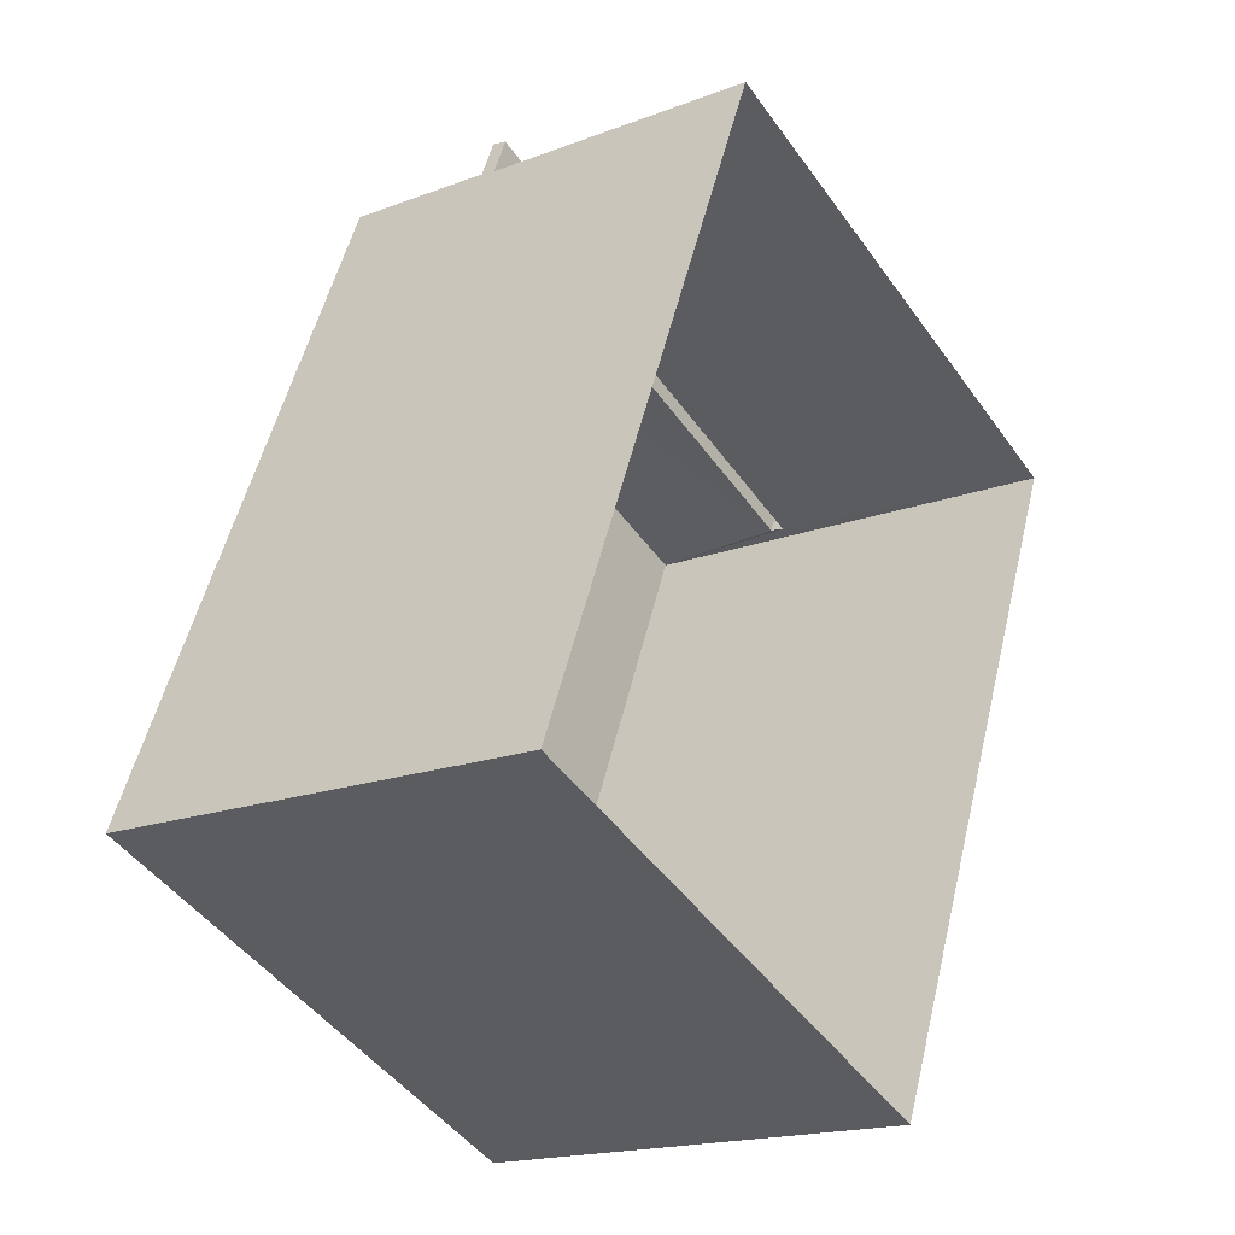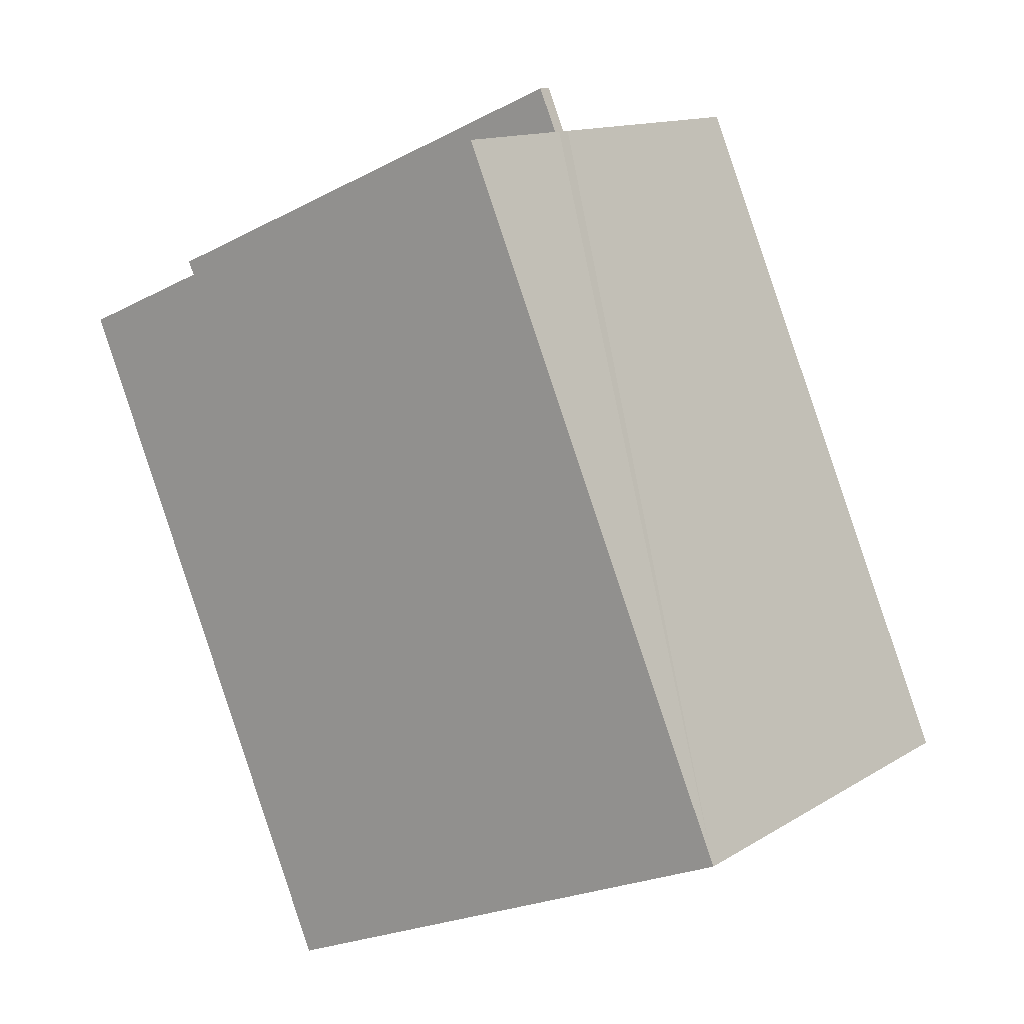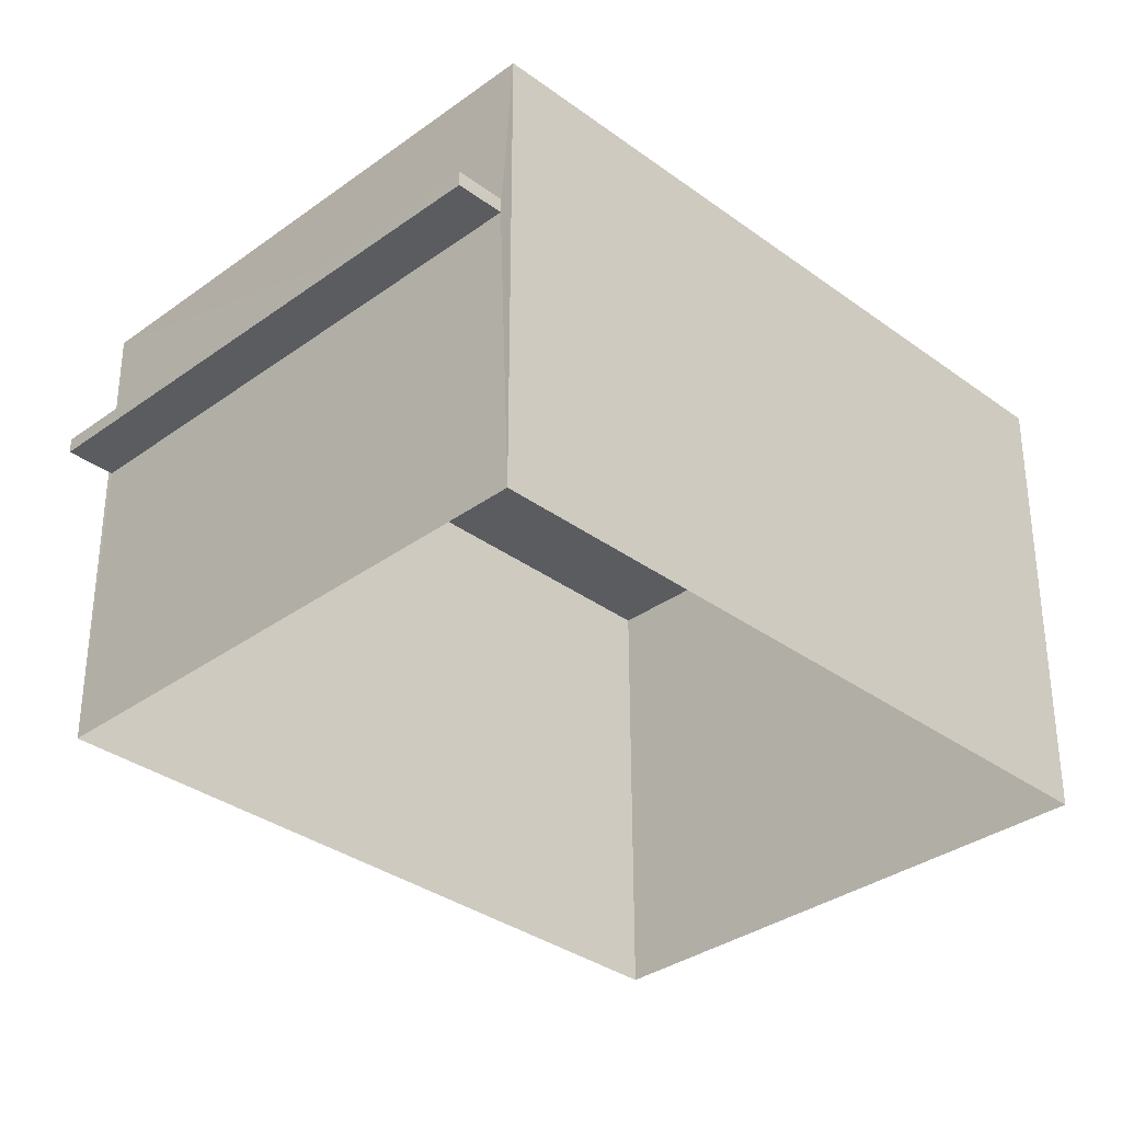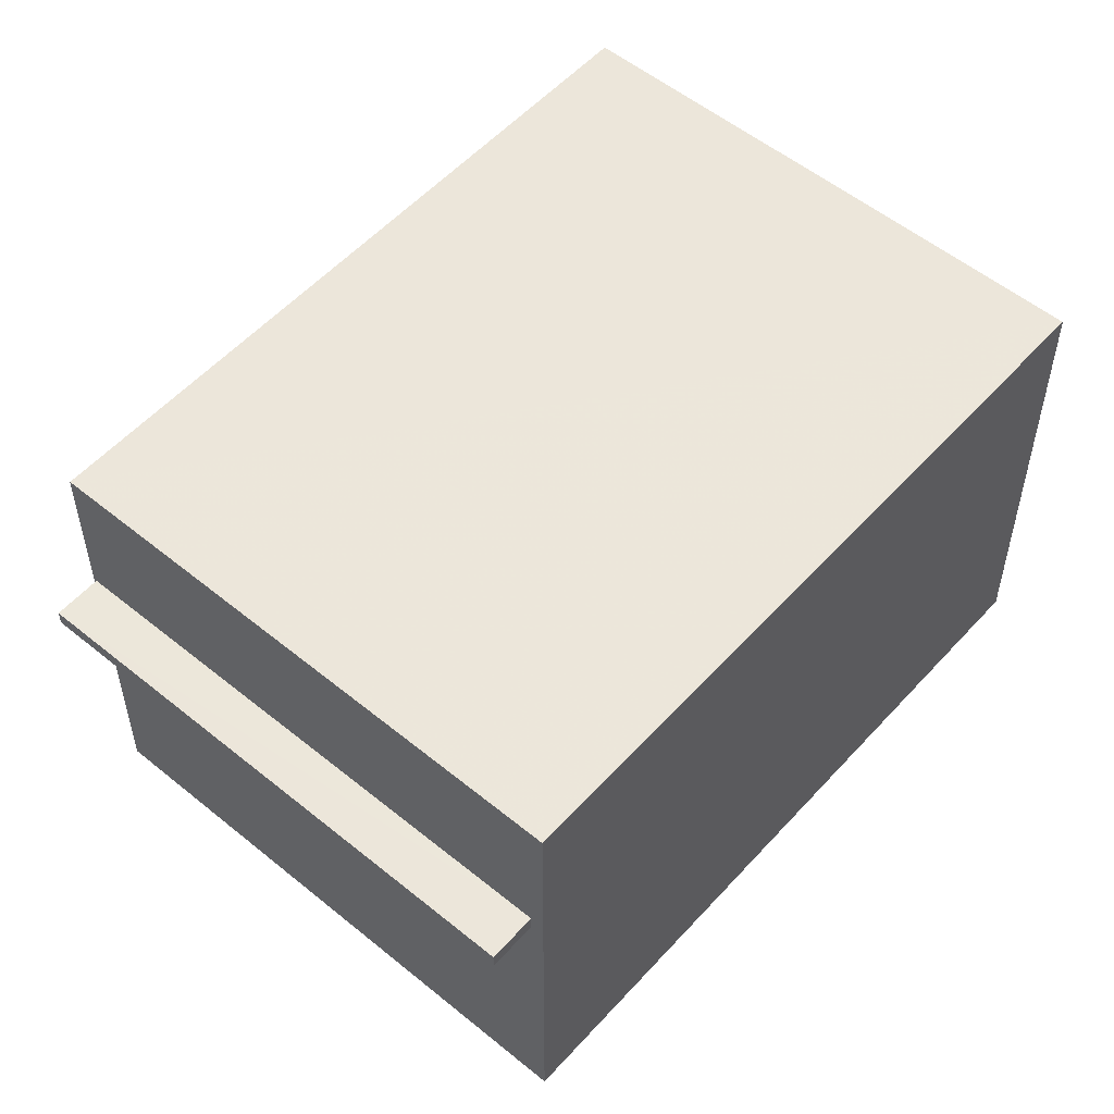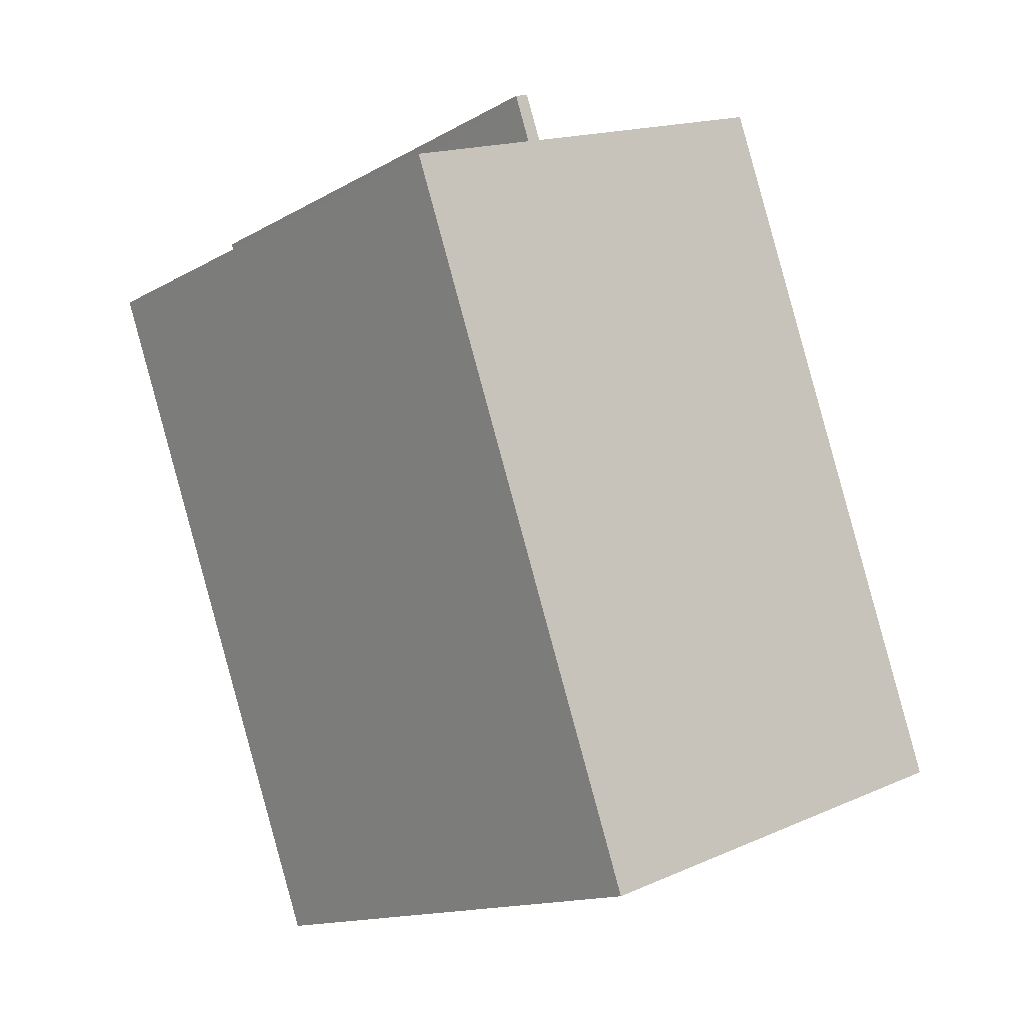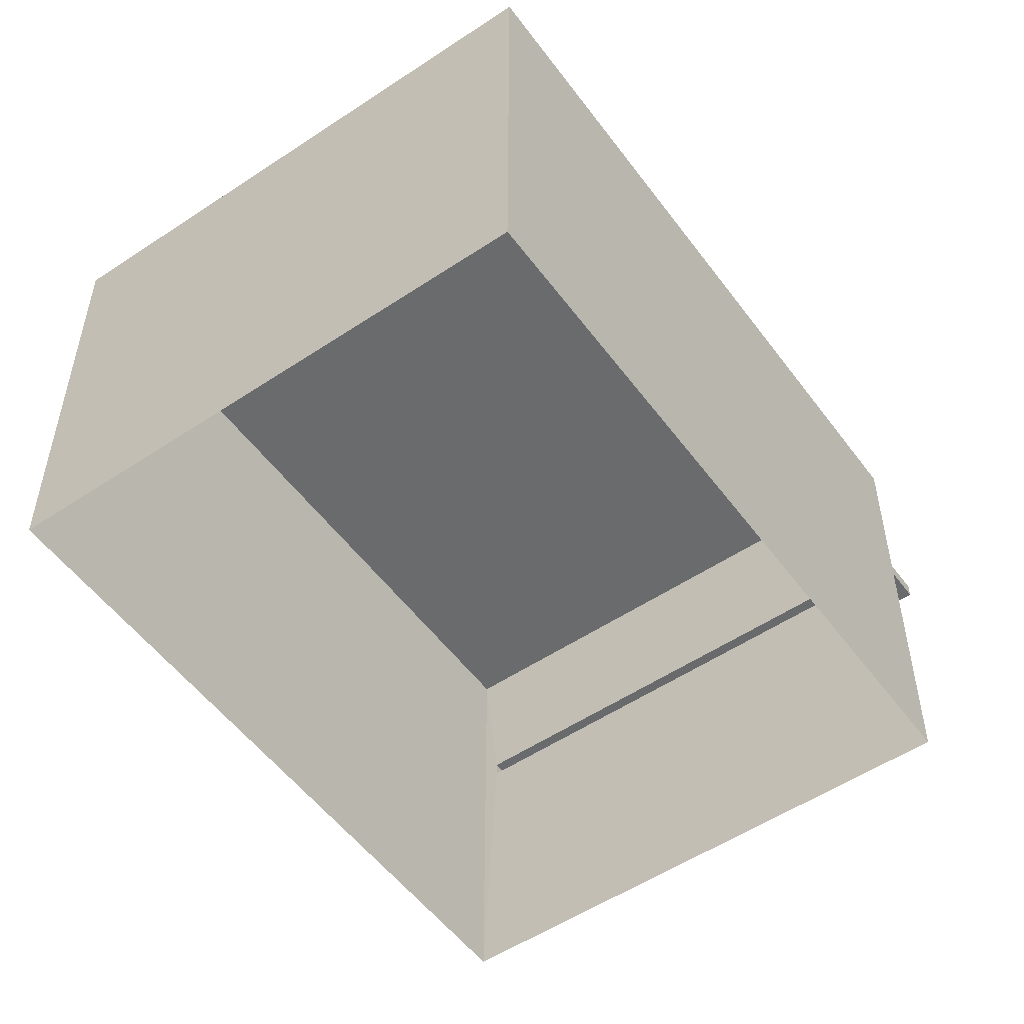
<metadata>
{"format":"obj","ext":"obj","renderer":"f3d","projection":"perspective","resolution":1024,"background":"white","views":[{"elev":-18.0,"azim":126.4,"up":"+Y"},{"elev":13.1,"azim":36.0,"up":"+Y"},{"elev":-33.6,"azim":-112.2,"up":"+Z"},{"elev":54.2,"azim":-116.0,"up":"+Z"},{"elev":16.2,"azim":47.6,"up":"+Y"},{"elev":-53.2,"azim":58.6,"up":"+Z"}]}
</metadata>
<code>
v -8.867e+04 -9.994e+04 3.201
v -8.867e+04 -9.995e+04 3.202
v -8.868e+04 -9.995e+04 3.202
v -8.868e+04 -9.994e+04 3.201
v -8.868e+04 -9.994e+04 6.192
v -8.868e+04 -9.994e+04 6.192
v -8.867e+04 -9.994e+04 6.192
v -8.867e+04 -9.994e+04 6.192
v -8.868e+04 -9.994e+04 6.342
v -8.867e+04 -9.994e+04 6.342
v -8.868e+04 -9.994e+04 6.342
v -8.867e+04 -9.994e+04 6.342
v -8.867e+04 -9.994e+04 7.857
v -8.868e+04 -9.994e+04 7.857
v -8.868e+04 -9.995e+04 7.858
v -8.867e+04 -9.995e+04 7.857
v -8.867e+04 -9.994e+04 6.192
v -8.867e+04 -9.994e+04 6.342
f 1 2 3
f 4 1 3
f 5 6 7
f 8 5 7
f 9 10 11
f 9 12 10
f 13 14 15
f 16 13 15
f 8 7 10
f 12 8 10
f 17 1 8
f 12 13 18
f 13 9 14
f 1 4 5
f 4 14 5
f 9 13 12
f 8 1 5
f 5 14 9
f 15 3 2
f 16 15 2
f 16 2 17
f 13 16 18
f 2 1 17
f 16 17 18
f 3 14 4
f 3 15 14
f 9 11 6
f 5 9 6
f 12 18 17
f 8 12 17
f 6 10 7
f 6 11 10

</code>
